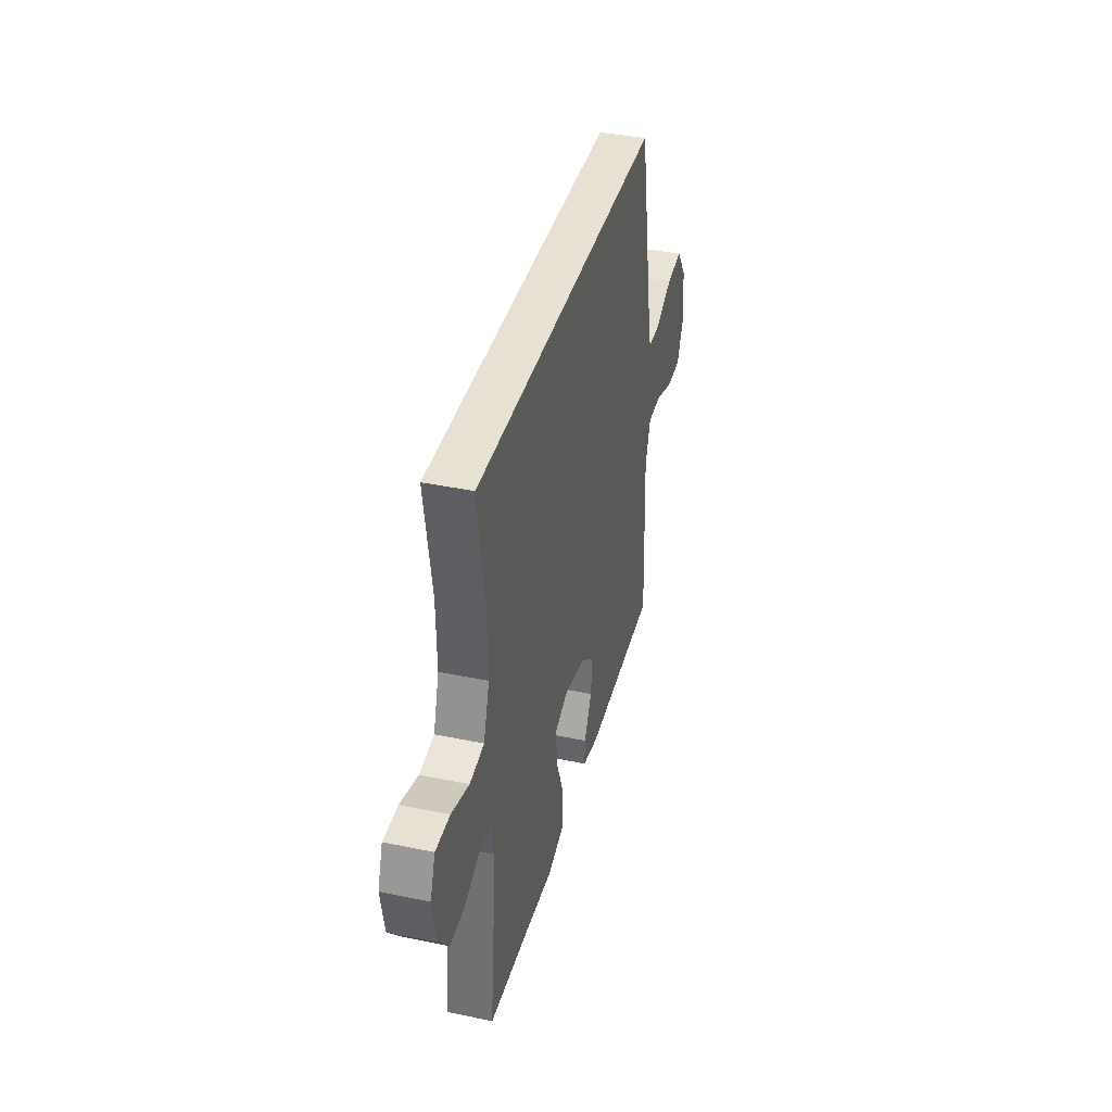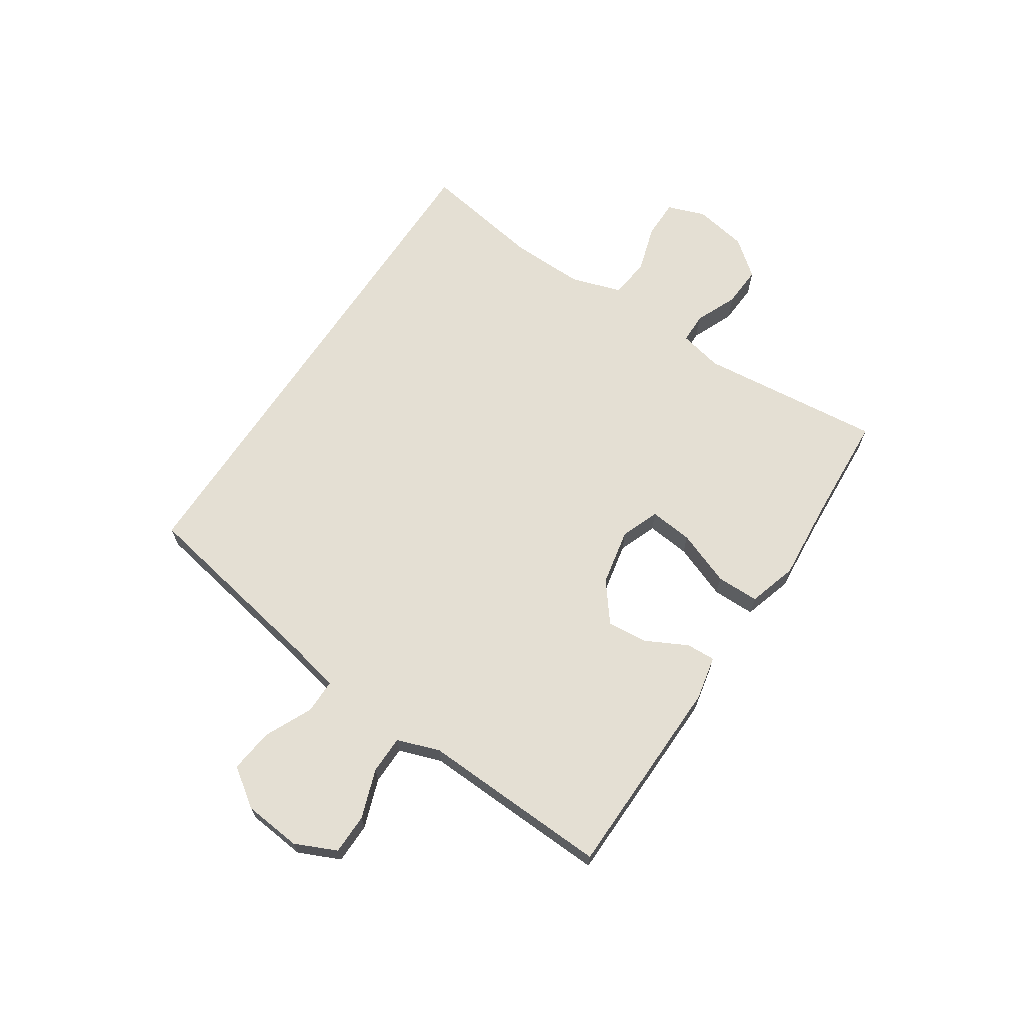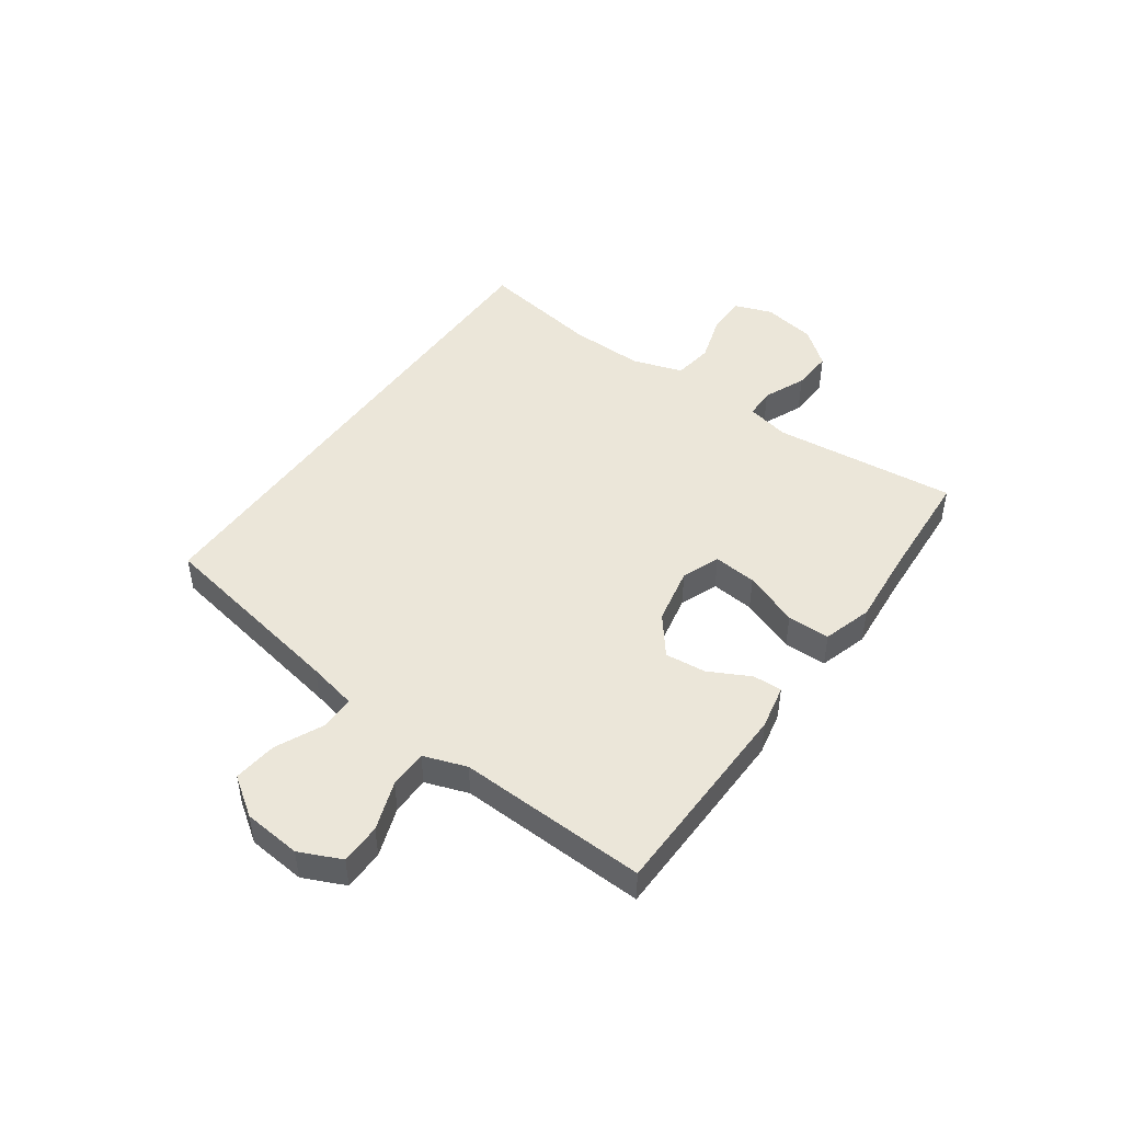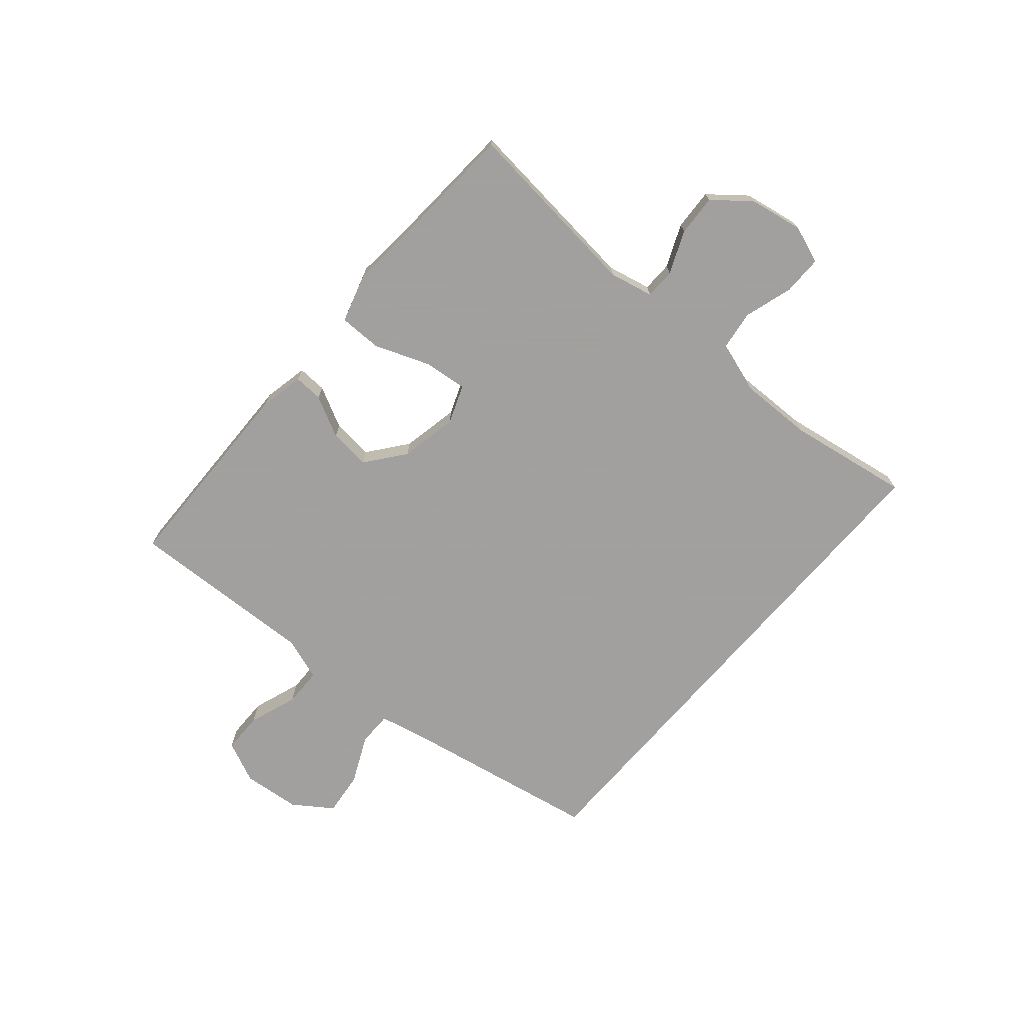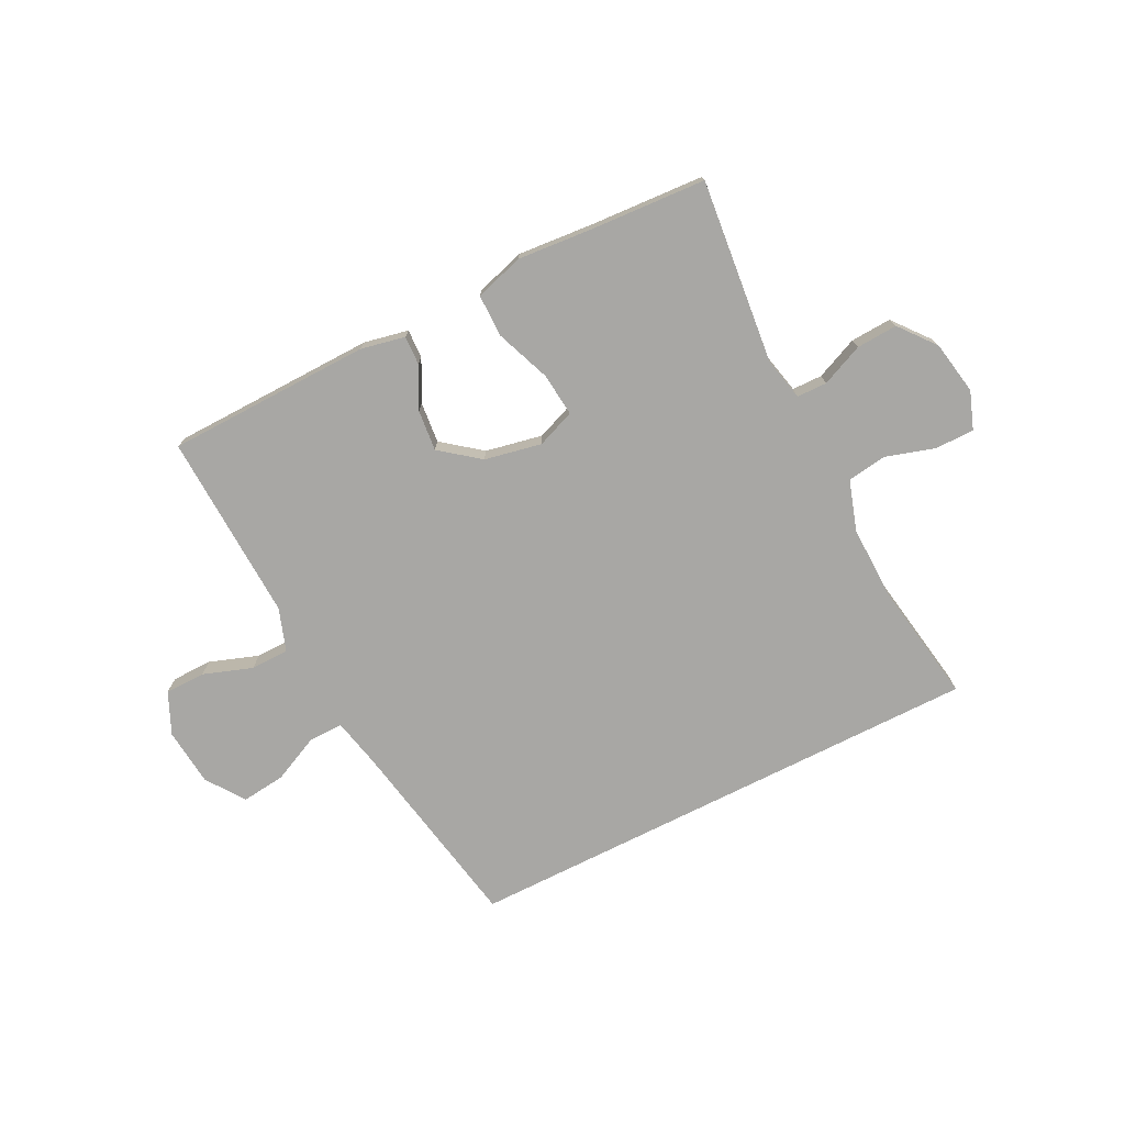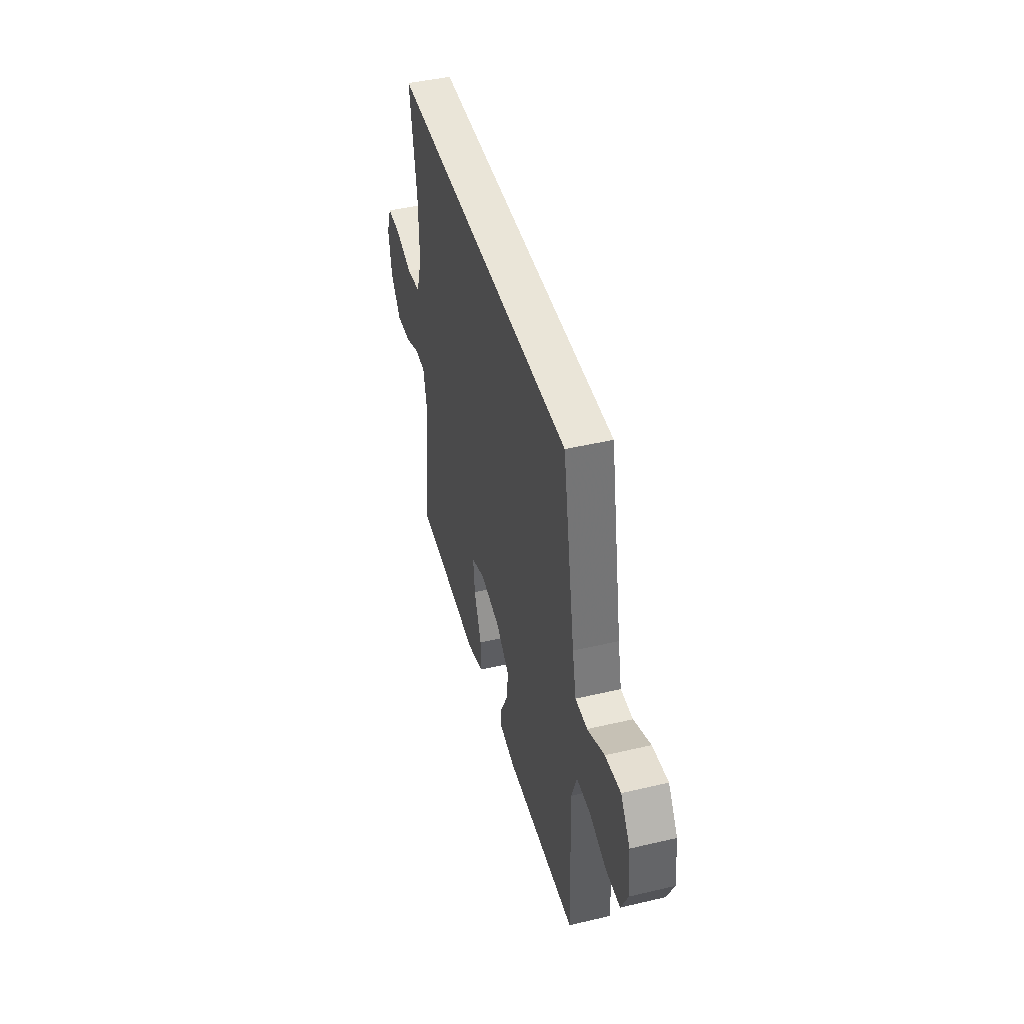
<metadata>
{"format":"obj","ext":"obj","renderer":"f3d","projection":"perspective","resolution":1024,"background":"white","views":[{"elev":38.6,"azim":-75.3,"up":"+Z"},{"elev":66.6,"azim":123.4,"up":"+Y"},{"elev":46.8,"azim":125.2,"up":"+Y"},{"elev":-71.9,"azim":-130.8,"up":"+Y"},{"elev":-74.6,"azim":-153.3,"up":"+Y"},{"elev":44.7,"azim":74.7,"up":"+Z"}]}
</metadata>
<code>
v 0.409 0.07 0.5
v 0.473 0.07 0.157
v 0.492 0.07 0.071
v 0.552 0.07 0.071
v 0.635 0.07 0.11
v 0.712 0.07 0.119
v 0.759 0.07 0.052
v 0.769 0.07 -0.049
v 0.736 0.07 -0.122
v 0.665 0.07 -0.123
v 0.579 0.07 -0.093
v 0.512 0.07 -0.094
v 0.486 0.07 -0.169
v 0.491 0.07 -0.285
v 0.5 0.07 -0.5
v 0.142 0.07 -0.508
v 0.064 0.07 -0.492
v 0.066 0.07 -0.441
v 0.103 0.07 -0.369
v 0.11 0.07 -0.297
v 0.042 0.07 -0.244
v -0.058 0.07 -0.224
v -0.125 0.07 -0.25
v -0.117 0.07 -0.326
v -0.08 0.07 -0.422
v -0.08 0.07 -0.497
v -0.166 0.07 -0.523
v -0.299 0.07 -0.512
v -0.5 0.07 -0.5
v -0.467 0.07 -0.178
v -0.484 0.07 -0.102
v -0.537 0.07 -0.101
v -0.611 0.07 -0.133
v -0.683 0.07 -0.137
v -0.734 0.07 -0.074
v -0.751 0.07 0.02
v -0.727 0.07 0.086
v -0.658 0.07 0.086
v -0.573 0.07 0.06
v -0.503 0.07 0.07
v -0.475 0.07 0.158
v -0.478 0.07 0.288
v -0.513 0.07 0.5
v 0.409 0 0.5
v 0.473 0 0.157
v 0.492 0 0.071
v 0.552 0 0.071
v 0.635 0 0.11
v 0.712 0 0.119
v 0.759 0 0.052
v 0.769 0 -0.049
v 0.736 0 -0.122
v 0.665 0 -0.123
v 0.579 0 -0.093
v 0.512 0 -0.094
v 0.486 0 -0.169
v 0.491 0 -0.285
v 0.5 0 -0.5
v 0.142 0 -0.508
v 0.064 0 -0.492
v 0.066 0 -0.441
v 0.103 0 -0.369
v 0.11 0 -0.297
v 0.042 0 -0.244
v -0.058 0 -0.224
v -0.125 0 -0.25
v -0.117 0 -0.326
v -0.08 0 -0.422
v -0.08 0 -0.497
v -0.166 0 -0.523
v -0.299 0 -0.512
v -0.5 0 -0.5
v -0.467 0 -0.178
v -0.484 0 -0.102
v -0.537 0 -0.101
v -0.611 0 -0.133
v -0.683 0 -0.137
v -0.734 0 -0.074
v -0.751 0 0.02
v -0.727 0 0.086
v -0.658 0 0.086
v -0.573 0 0.06
v -0.503 0 0.07
v -0.475 0 0.158
v -0.478 0 0.288
v -0.513 0 0.5
f 42 43 1 2
f 41 42 2 3
f 40 41 3
f 39 40 3 4
f 37 38 39
f 36 37 39
f 35 36 39
f 34 35 39
f 33 34 39
f 32 33 39
f 31 32 39 4
f 30 31 4
f 28 29 30
f 27 28 30
f 26 27 30
f 25 26 30
f 24 25 30
f 23 24 30
f 22 23 30 4
f 5 6 7
f 4 5 7
f 22 4 7
f 21 22 7
f 20 21 7
f 17 18 19
f 16 17 19
f 15 16 19
f 14 15 19
f 13 14 19
f 12 13 19 20
f 9 10 11
f 8 9 11
f 7 8 11
f 7 11 12
f 7 12 20
f 45 44 86 85
f 46 45 85 84
f 46 84 83
f 47 46 83 82
f 82 81 80
f 82 80 79
f 82 79 78
f 82 78 77
f 82 77 76
f 82 76 75
f 47 82 75 74
f 47 74 73
f 73 72 71
f 73 71 70
f 73 70 69
f 73 69 68
f 73 68 67
f 73 67 66
f 47 73 66 65
f 50 49 48
f 50 48 47
f 50 47 65
f 50 65 64
f 50 64 63
f 62 61 60
f 62 60 59
f 62 59 58
f 62 58 57
f 62 57 56
f 63 62 56 55
f 54 53 52
f 54 52 51
f 54 51 50
f 55 54 50
f 63 55 50
f 1 44 45 2
f 2 45 46 3
f 3 46 47 4
f 4 47 48 5
f 5 48 49 6
f 6 49 50 7
f 7 50 51 8
f 8 51 52 9
f 9 52 53 10
f 10 53 54 11
f 11 54 55 12
f 12 55 56 13
f 13 56 57 14
f 14 57 58 15
f 15 58 59 16
f 16 59 60 17
f 17 60 61 18
f 18 61 62 19
f 19 62 63 20
f 20 63 64 21
f 21 64 65 22
f 22 65 66 23
f 23 66 67 24
f 24 67 68 25
f 25 68 69 26
f 26 69 70 27
f 27 70 71 28
f 28 71 72 29
f 29 72 73 30
f 30 73 74 31
f 31 74 75 32
f 32 75 76 33
f 33 76 77 34
f 34 77 78 35
f 35 78 79 36
f 36 79 80 37
f 37 80 81 38
f 38 81 82 39
f 39 82 83 40
f 40 83 84 41
f 41 84 85 42
f 42 85 86 43
f 43 86 44 1

</code>
